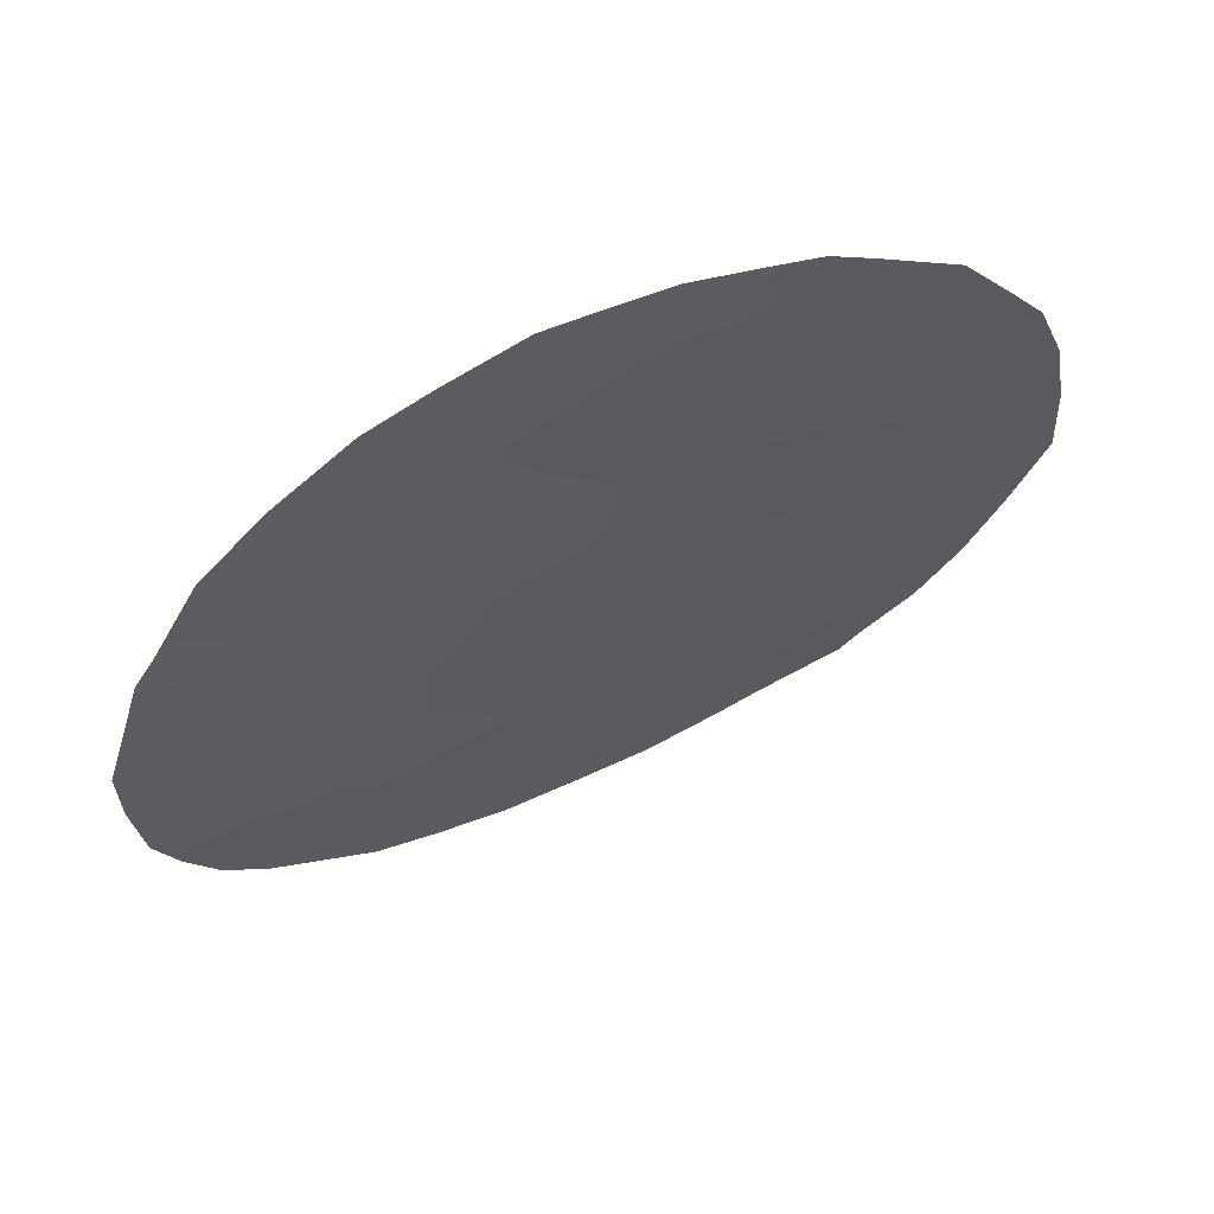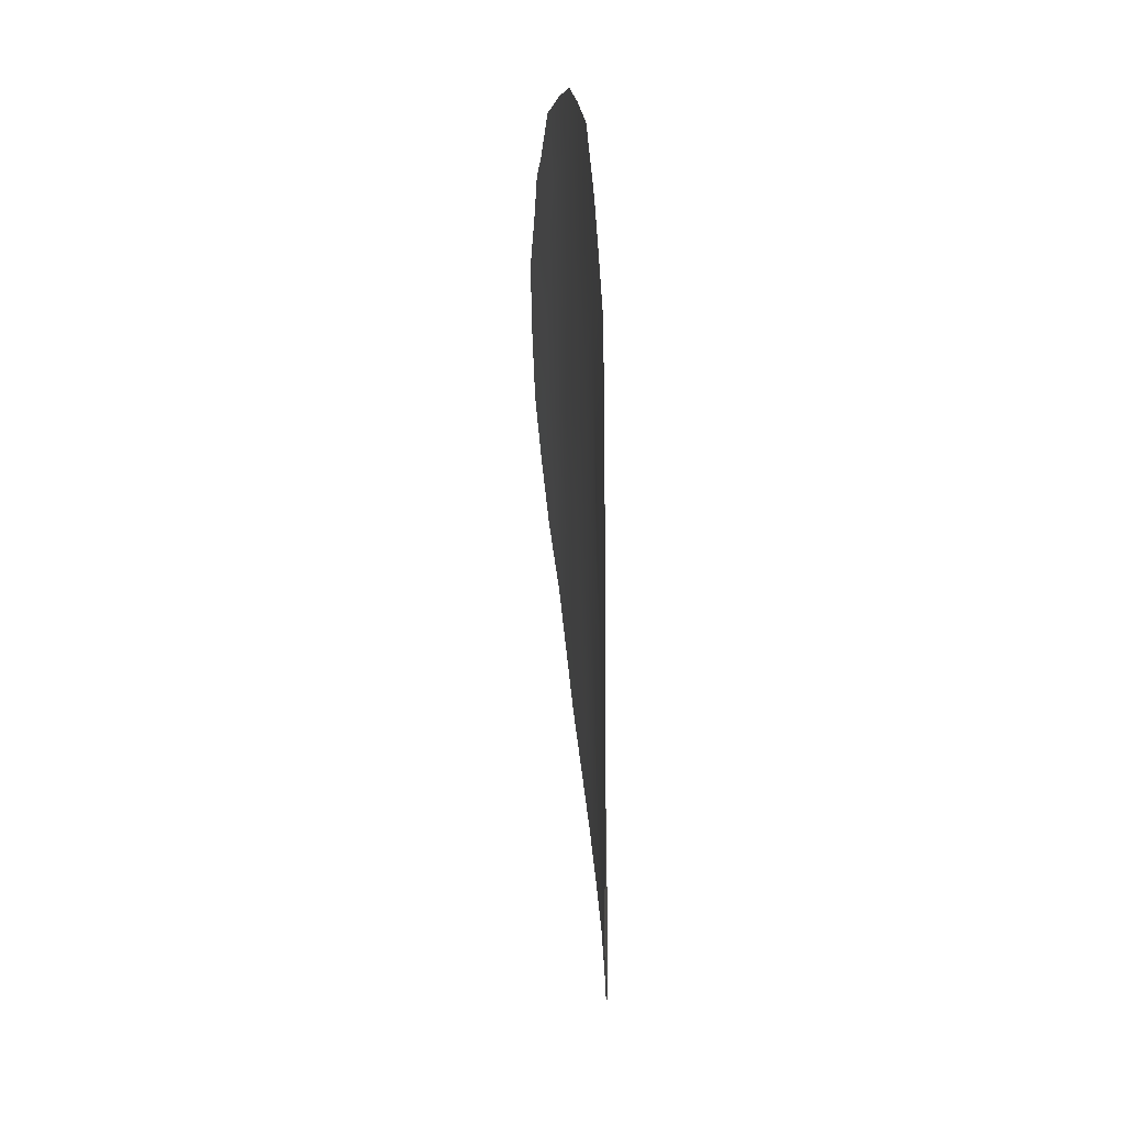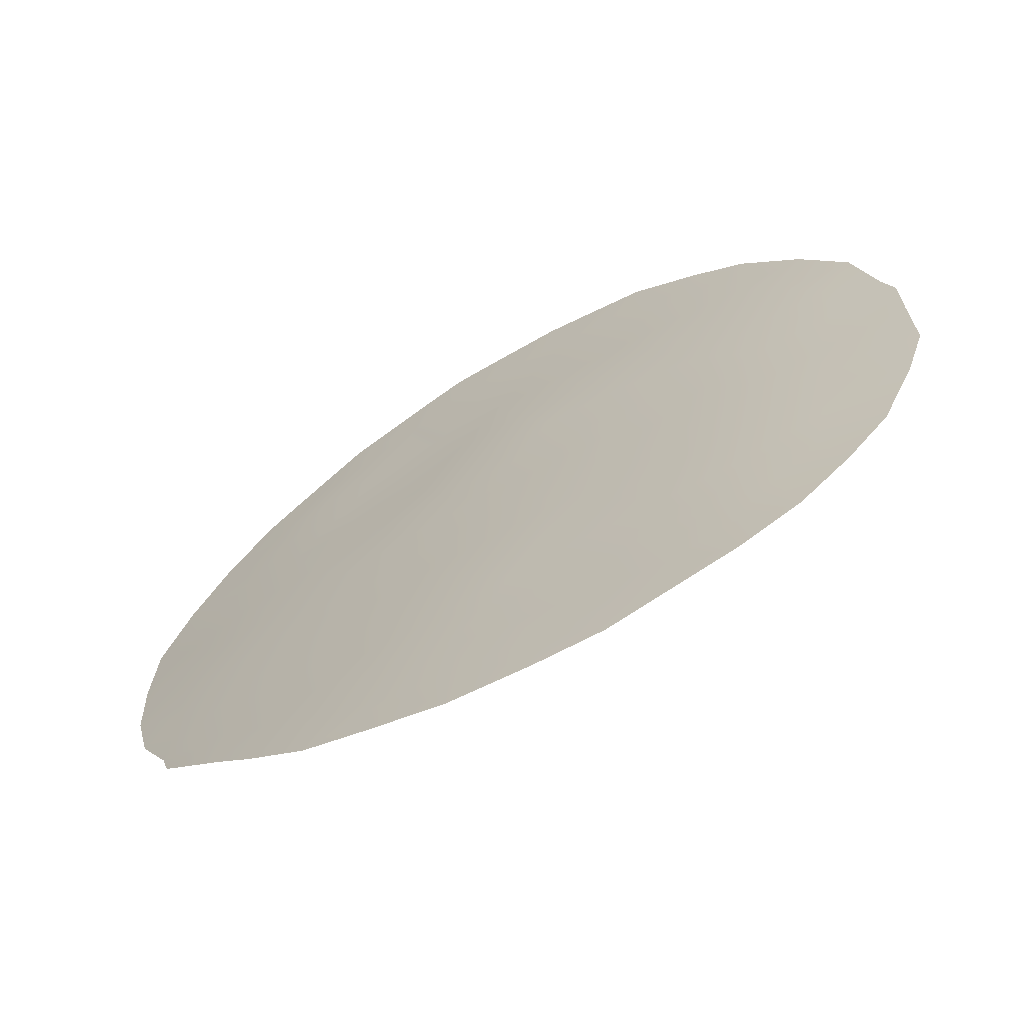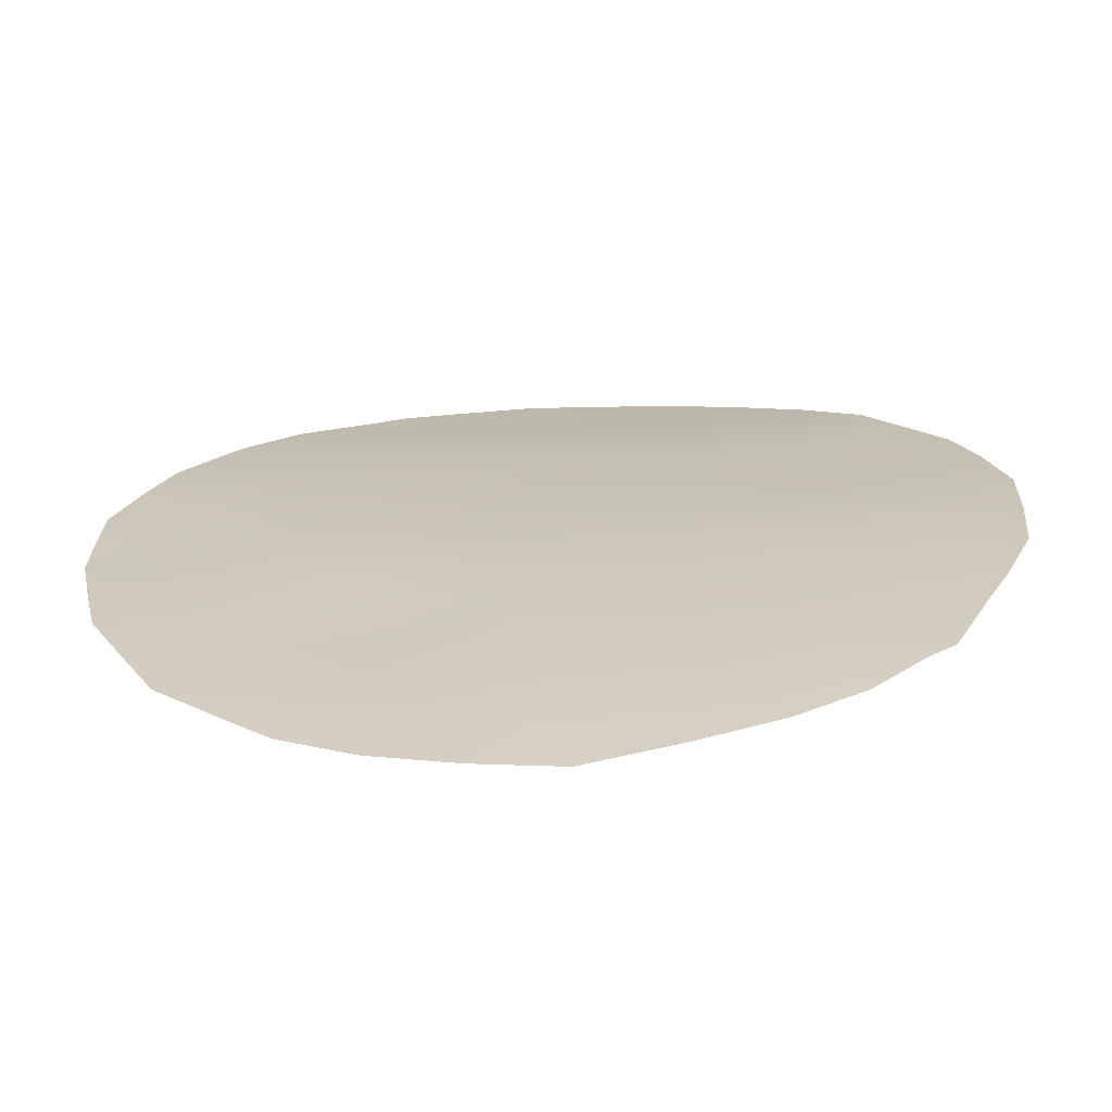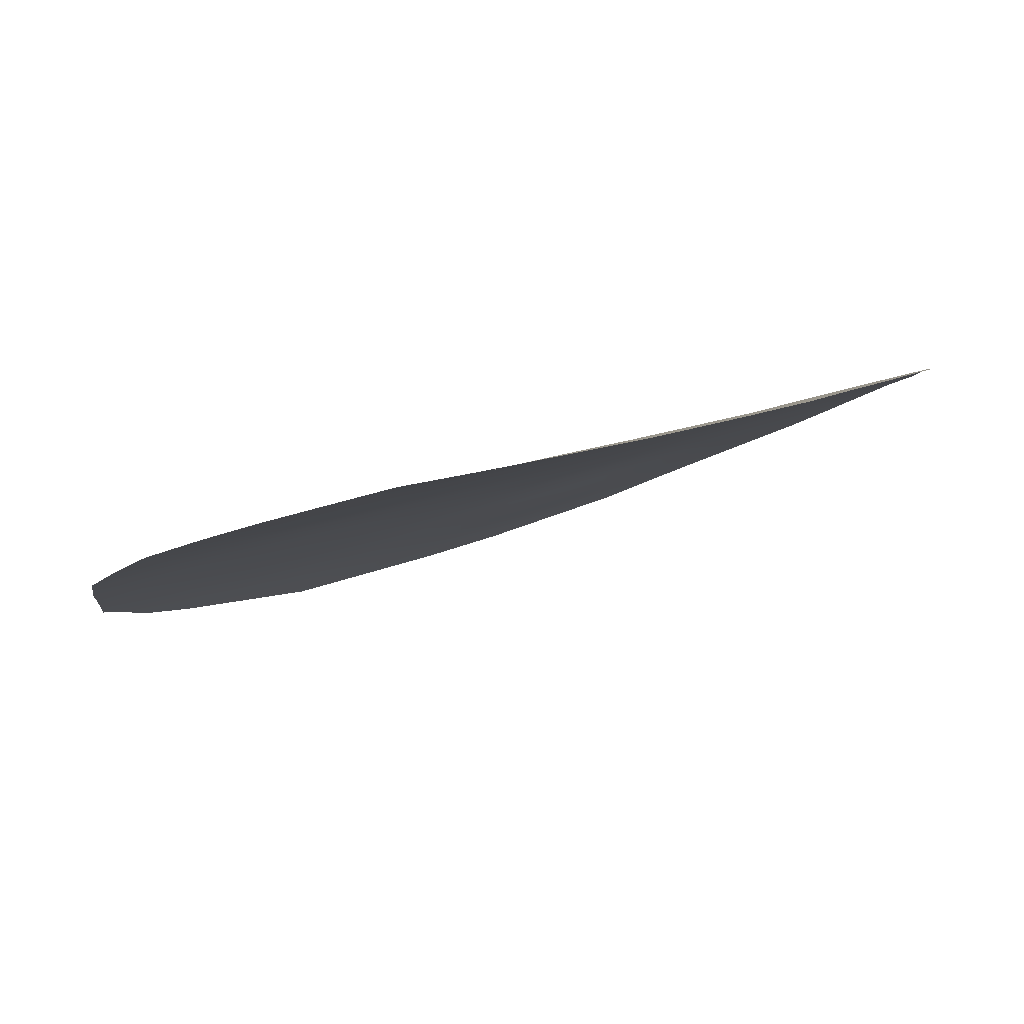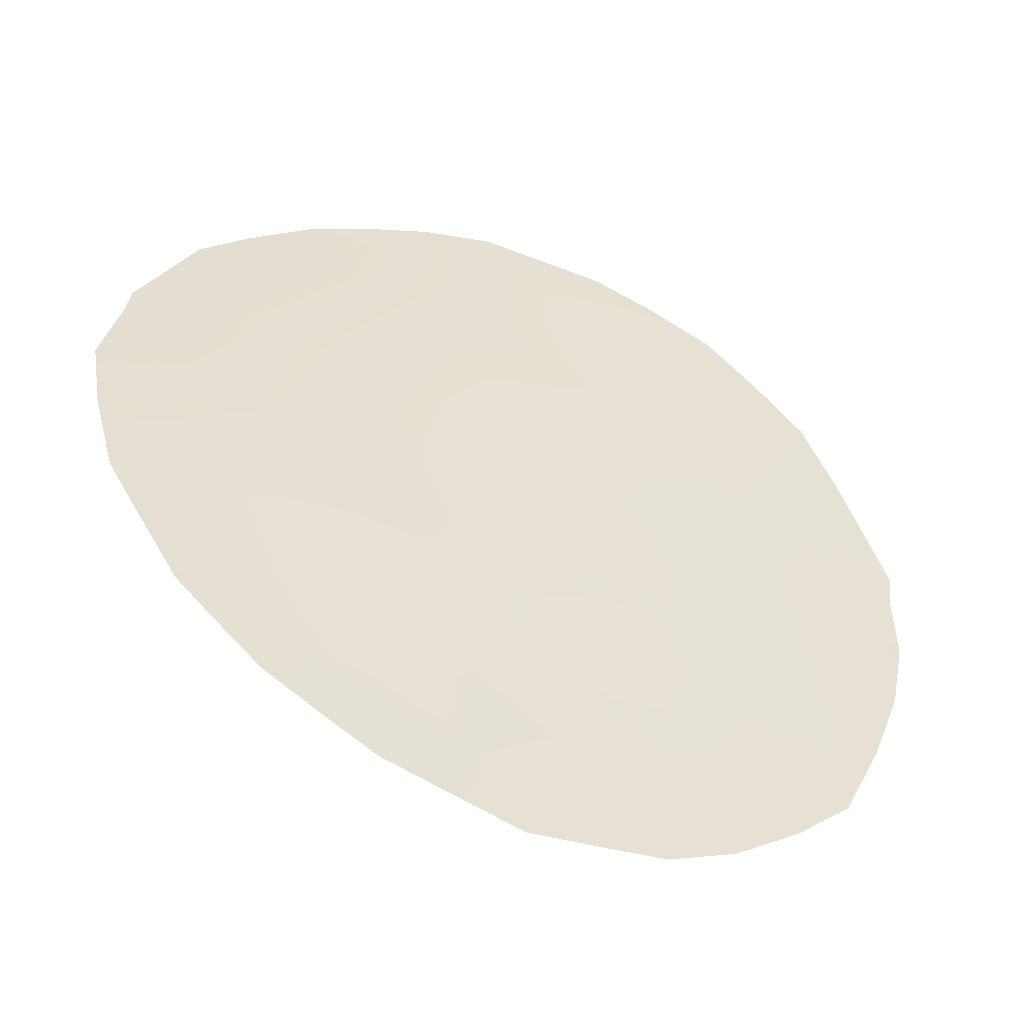
<metadata>
{"format":"obj","ext":"obj","renderer":"f3d","projection":"perspective","resolution":1024,"background":"white","views":[{"elev":62.8,"azim":-55.5,"up":"+Z"},{"elev":37.5,"azim":55.1,"up":"+Z"},{"elev":31.8,"azim":-164.4,"up":"+Y"},{"elev":-9.3,"azim":93.9,"up":"+Y"},{"elev":23.0,"azim":-123.4,"up":"+Y"},{"elev":18.3,"azim":39.4,"up":"+Y"}]}
</metadata>
<code>
v 16.55 67.13 -2.876
v 20.58 64.78 -10.57
v 19.4 65.54 -9.413
v 21.2 64.33 -8.388
v 17.16 66.79 -4.792
v 20.88 64.49 -6.053
v 17.79 66.54 -8.533
v 22.52 63.35 -6.96
v 14.74 68.11 -4.296
v 16.36 67.34 -9.584
v 21.28 64.16 -2.33
v 19.56 65.29 -1.839
v 14.72 68.12 -2.251
v 18.47 66.01 -3.373
v 18.93 65.9 -11.21
v 20.23 64.83 -3.811
v 19.03 65.69 -5.361
v 14.61 68.27 -8.905
v 14.39 68.32 -6.498
v 19.34 65.53 -7.373
v 16.86 67.14 -11.27
v 16.01 67.49 -7.66
v 21.89 63.76 -4.349
v 13.04 68.91 -5.311
v 17.54 66.62 -6.629
v 15.27 67.98 -10.8
v 15.96 67.47 -5.662
v 17.81 66.36 -1.414
v 16.14 67.35 -1.018
v 22.48 63.41 -8.945
v 22.87 63.11 -7.837
v 20.78 64.49 -0.9217
v 21.69 63.86 -1.619
v 20.27 64.84 -0.5439
v 18.82 65.75 -0.06457
v 22.29 63.45 -2.587
v 22.66 63.19 -3.216
v 13.9 68.68 -10.22
v 23.16 62.86 -5.412
v 23.2 62.82 -6.584
v 21.19 64.37 -10.9
v 12.77 69.04 -4.234
v 13.27 68.81 -3.045
v 13.87 68.52 -1.96
v 19.68 65.41 -11.66
v 18.8 66 -12.02
v 15.22 68.02 -11.38
v 16.45 67.19 -0.2963
v 13.01 68.92 -3.43
v 16.95 67.11 -12.06
v 12.46 69.17 -5.261
v 21.4 64.2 -10.53
v 22 63.77 -9.857
v 12.59 69.15 -7.508
v 14.7 68.13 -1.241
v 14.7 68.28 -10.93
v 15.68 67.61 -0.553
v 17.43 66.62 0.005541
v 20.05 65.13 -9.979
v 20.91 64.55 -9.617
v 20.27 64.96 -8.903
v 16.62 67.09 -5.399
v 16.24 67.3 -4.687
v 15.41 67.76 -4.918
v 21.08 64.38 -7.128
v 21.79 63.85 -6.277
v 22 63.76 -8.436
v 22.44 63.43 -7.776
v 15.17 67.92 -7.123
v 15.94 67.5 -6.658
v 20.63 64.58 -1.829
v 20.07 64.96 -1.143
v 17.53 66.57 -3.124
v 18.13 66.19 -2.381
v 17.21 66.73 -2.111
v 18.67 65.83 -1.645
v 19.19 65.52 -0.9568
v 18.36 66.03 -0.7761
v 18.68 66.01 -9.788
v 18.34 66.25 -10.54
v 19.19 65.71 -10.35
v 17.09 66.95 -9.849
v 17.87 66.51 -9.611
v 17.03 66.96 -9.044
v 15.47 67.81 -9.271
v 16.16 67.43 -8.64
v 15.27 67.9 -8.221
v 16.9 67.01 -8.099
v 21.58 63.96 -3.314
v 22.29 63.47 -3.734
v 21.98 63.67 -2.755
v 18.77 65.84 -4.361
v 19.67 65.24 -4.613
v 19.36 65.42 -3.594
v 13.32 68.9 -9.389
v 14.13 68.54 -9.514
v 20.56 64.66 -4.891
v 21.09 64.27 -4.063
v 19.91 65.05 -2.791
v 20.78 64.48 -3.002
v 14.3 68.39 -7.722
v 16.67 67.09 -6.221
v 17.39 66.68 -5.698
v 16.62 67.24 -10.47
v 15.77 67.69 -10.25
v 14.08 68.43 -2.831
v 19.22 65.59 -6.376
v 20.14 64.99 -6.759
v 19.95 65.1 -5.693
v 20.26 64.94 -7.783
v 18.63 66.02 -8.953
v 16.85 66.96 -3.867
v 17.83 66.39 -4.101
v 22.24 63.52 -5.32
v 22.52 63.31 -4.615
v 18.09 66.24 -5.065
v 19.62 65.25 -0.3178
v 13.82 68.54 -4.823
v 13.61 68.66 -5.866
v 14.55 68.22 -5.388
v 18.3 66.15 -6.03
v 18.45 66.07 -7
v 14.8 68.09 -3.243
v 15.75 67.57 -3.742
v 15.59 67.66 -2.592
v 16.3 67.27 -1.859
v 16.95 66.87 -0.9931
v 13.86 68.52 -3.727
v 13.13 68.87 -4.439
v 17.67 66.57 -7.57
v 16.77 67.06 -7.156
v 19.03 65.64 -2.601
v 12.47 69.18 -6.275
v 21.67 64.01 -9.344
v 13.37 68.81 -7.818
v 12.9 69.04 -8.447
v 13.46 68.74 -6.935
v 15.99 67.6 -11.07
v 16 67.61 -11.74
v 14.8 68.21 -10.08
v 17.89 66.54 -11.43
v 17.89 66.55 -12.07
v 19.44 65.49 -8.389
v 18.57 66.03 -7.967
v 22.98 62.97 -4.25
v 18.06 66.23 -0.01597
v 17.67 66.46 -0.6354
v 15.47 67.72 -1.582
v 19.77 65.34 -10.89
v 20.22 65.05 -11.38
v 22.58 63.29 -6.084
v 17.48 66.77 -10.55
v 13.79 68.65 -8.63
v 21.86 63.84 -7.44
v 15.22 67.87 -5.998
v 21.45 64.08 -5.162
f 59 60 61
f 27 63 64
f 154 67 68
f 69 70 155
f 73 74 75
f 76 77 78
f 79 80 81
f 82 83 84
f 85 86 87
f 84 88 86
f 89 90 91
f 33 91 36
f 92 93 94
f 153 95 96
f 97 156 98
f 99 100 71
f 98 89 100
f 114 151 39
f 69 101 87
f 62 102 103
f 24 129 51
f 104 105 138
f 13 44 106
f 107 108 109
f 15 46 45
f 79 111 83
f 112 113 73
f 97 93 109
f 23 114 115
f 116 92 113
f 72 117 77
f 118 119 120
f 121 122 107
f 123 124 125
f 63 112 124
f 126 75 127
f 29 48 57
f 118 128 129
f 51 129 42
f 104 152 82
f 88 130 131
f 94 99 132
f 132 76 74
f 4 60 134
f 135 136 153
f 135 101 137
f 103 121 116
f 102 70 131
f 138 47 139
f 105 85 140
f 123 106 128
f 13 55 44
f 141 80 152
f 111 143 144
f 26 140 56
f 26 56 47
f 133 137 119
f 130 144 122
f 125 126 148
f 11 91 33
f 115 145 90
f 143 61 110
f 64 120 155
f 78 146 147
f 29 127 48
f 148 57 55
f 2 41 52
f 59 81 149
f 2 149 150
f 134 30 67
f 3 59 61
f 59 2 60
f 61 60 4
f 27 62 63
f 62 5 63
f 65 4 154
f 8 154 68
f 154 4 67
f 68 67 30
f 68 31 8
f 31 68 30
f 19 69 155
f 69 22 70
f 155 70 27
f 11 33 71
f 32 71 33
f 12 71 72
f 72 71 32
f 34 72 32
f 1 73 75
f 73 14 74
f 75 74 28
f 28 76 78
f 76 12 77
f 78 77 35
f 3 79 81
f 79 83 80
f 81 80 15
f 10 82 84
f 84 83 7
f 18 85 87
f 85 10 86
f 87 86 22
f 10 84 86
f 84 7 88
f 86 88 22
f 11 89 91
f 89 23 90
f 91 90 37
f 91 37 36
f 14 92 94
f 92 17 93
f 94 93 16
f 18 153 96
f 96 95 38
f 16 97 98
f 12 99 71
f 99 16 100
f 71 100 11
f 16 98 100
f 98 23 89
f 100 89 11
f 22 69 87
f 69 19 101
f 87 101 18
f 5 62 103
f 62 27 102
f 103 102 25
f 21 104 138
f 104 10 105
f 138 105 26
f 106 44 43
f 17 107 109
f 107 20 108
f 109 108 6
f 79 3 111
f 83 111 7
f 1 112 73
f 112 5 113
f 73 113 14
f 97 16 93
f 109 93 17
f 114 39 115
f 145 115 39
f 5 116 113
f 116 17 92
f 113 92 14
f 12 72 77
f 72 34 117
f 77 117 35
f 9 118 120
f 118 24 119
f 120 119 19
f 17 121 107
f 121 25 122
f 107 122 20
f 13 123 125
f 123 9 124
f 125 124 1
f 9 64 124
f 63 5 112
f 124 112 1
f 29 126 127
f 126 1 75
f 127 75 28
f 24 118 129
f 118 9 128
f 129 128 49
f 129 49 42
f 10 104 82
f 104 21 152
f 22 88 131
f 88 7 130
f 131 130 25
f 156 6 66
f 114 66 151
f 14 94 132
f 94 16 99
f 132 99 12
f 14 132 74
f 132 12 76
f 74 76 28
f 51 133 24
f 137 54 135
f 60 52 134
f 52 60 2
f 53 134 52
f 18 101 153
f 135 54 136
f 153 136 95
f 137 101 19
f 5 103 116
f 103 25 121
f 116 121 17
f 25 102 131
f 102 27 70
f 131 70 22
f 47 138 26
f 50 21 139
f 138 139 21
f 26 105 140
f 105 10 85
f 140 85 18
f 9 123 128
f 123 13 106
f 128 106 43
f 49 128 43
f 50 142 141
f 15 141 46
f 142 46 141
f 21 50 141
f 141 15 80
f 82 152 83
f 7 111 144
f 111 3 143
f 144 143 20
f 140 18 96
f 140 96 38
f 140 38 56
f 24 133 119
f 133 54 137
f 119 137 19
f 25 130 122
f 130 7 144
f 122 144 20
f 13 125 148
f 125 1 126
f 148 126 29
f 23 115 90
f 90 145 37
f 20 143 110
f 143 3 61
f 110 61 4
f 27 64 155
f 64 9 120
f 155 120 19
f 28 78 147
f 78 35 146
f 147 146 58
f 127 28 147
f 127 147 58
f 127 58 48
f 57 148 29
f 13 148 55
f 2 59 149
f 59 3 81
f 149 81 15
f 149 45 150
f 45 149 15
f 150 41 2
f 4 134 67
f 134 53 30
f 65 154 66
f 151 40 39
f 110 4 65
f 40 151 8
f 64 63 124
f 151 66 8
f 135 153 101
f 21 141 152
f 152 80 83
f 108 20 110
f 154 8 66
f 110 65 108
f 156 66 114
f 98 156 23
f 6 156 97
f 23 156 114
f 6 97 109
f 6 108 65
f 6 65 66
f 8 31 40

</code>
